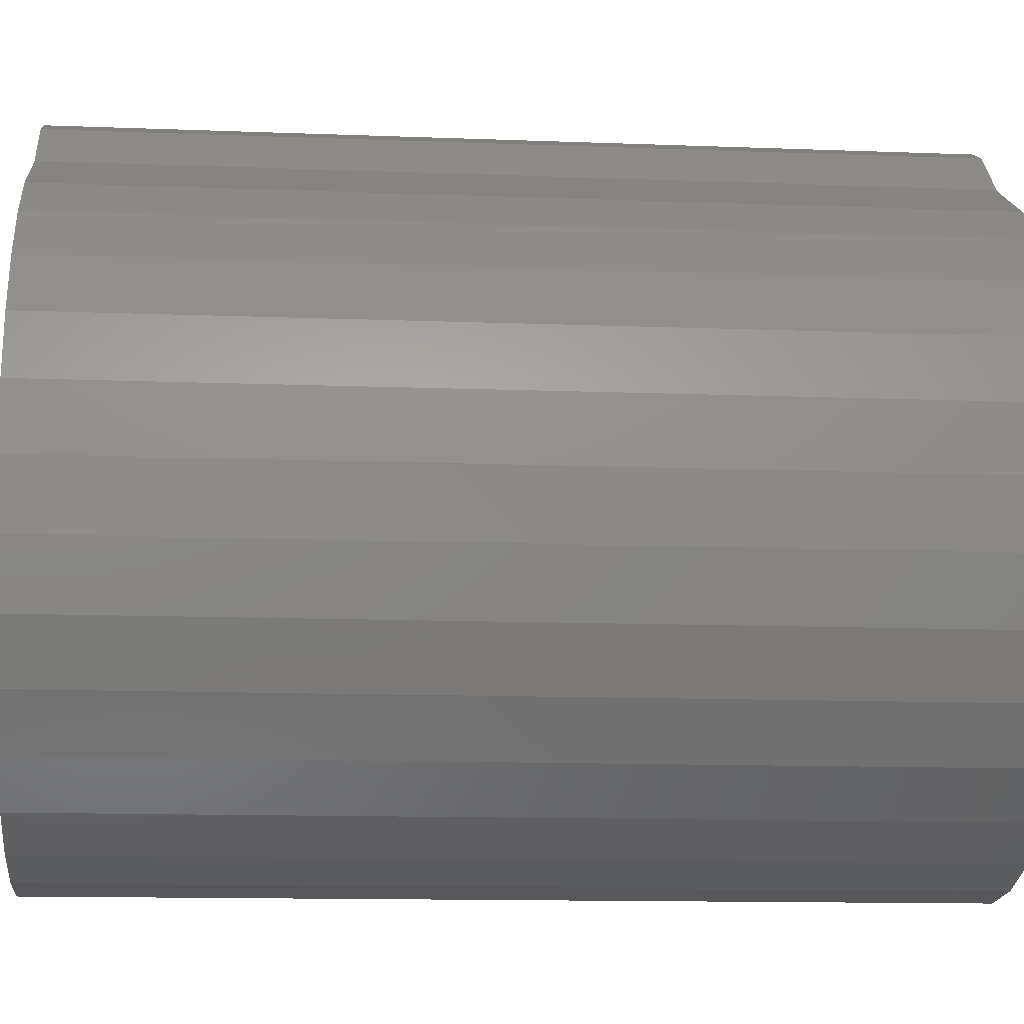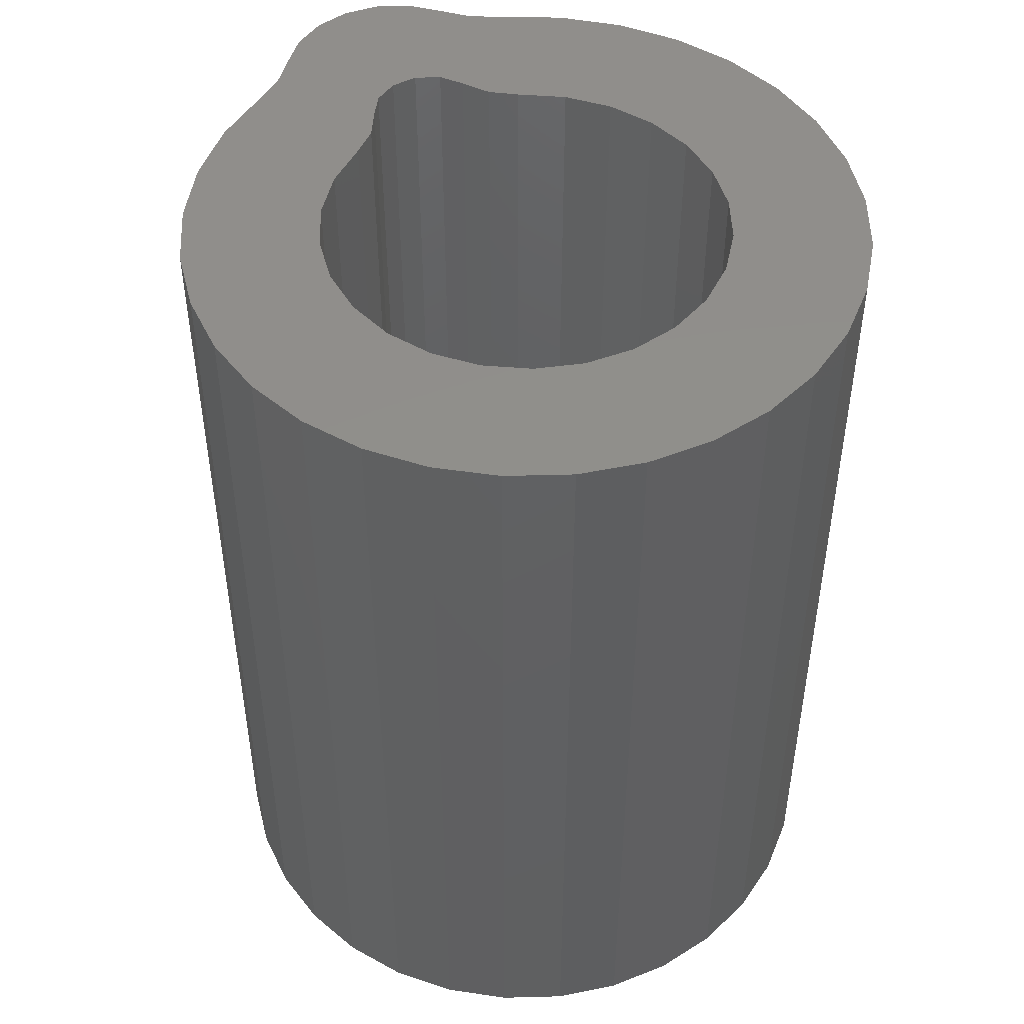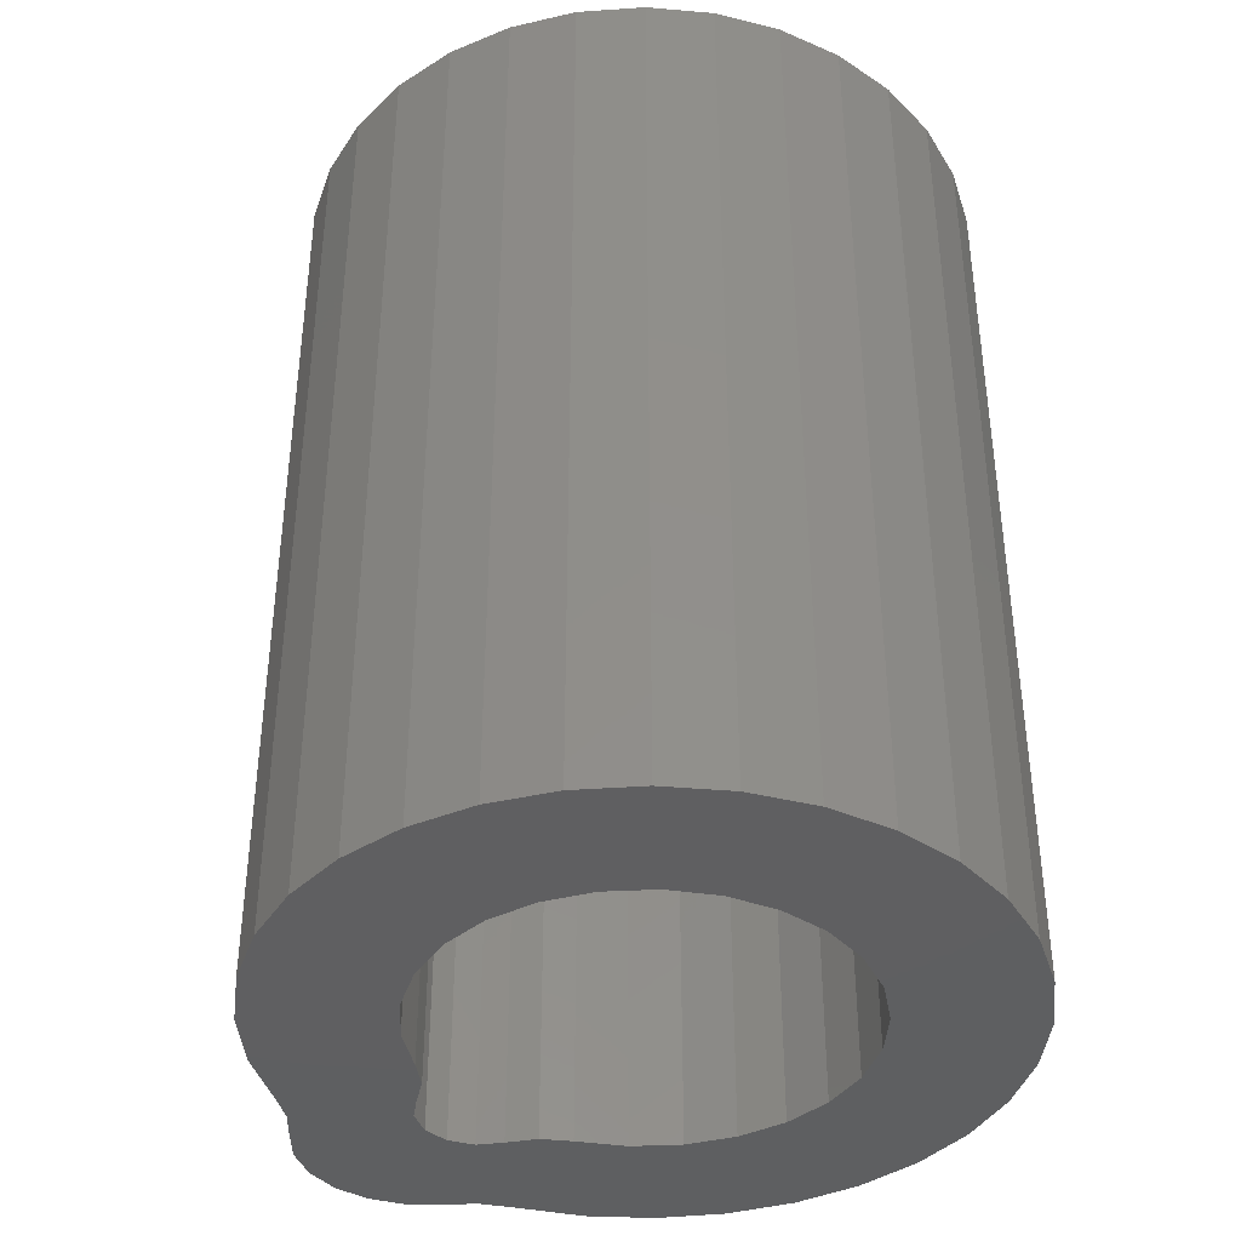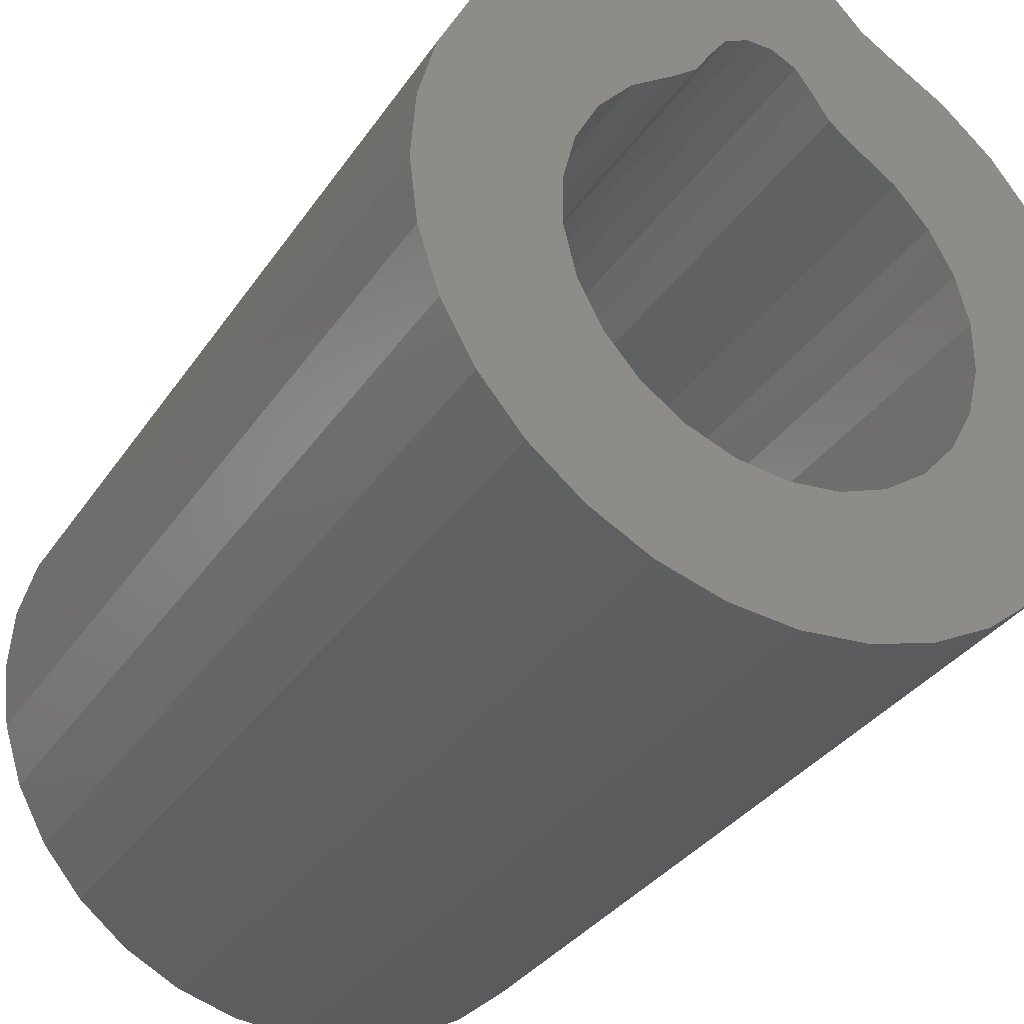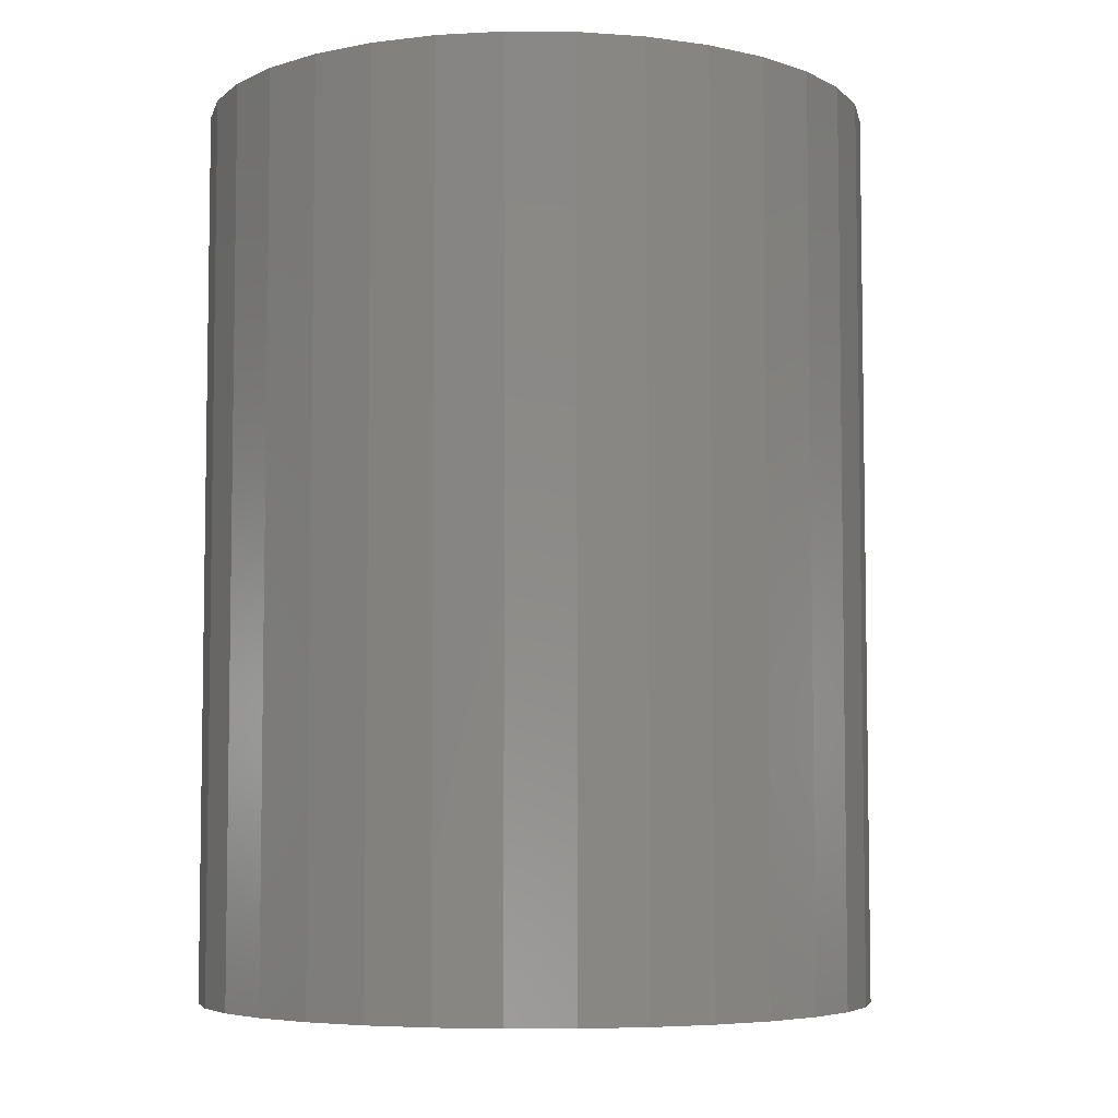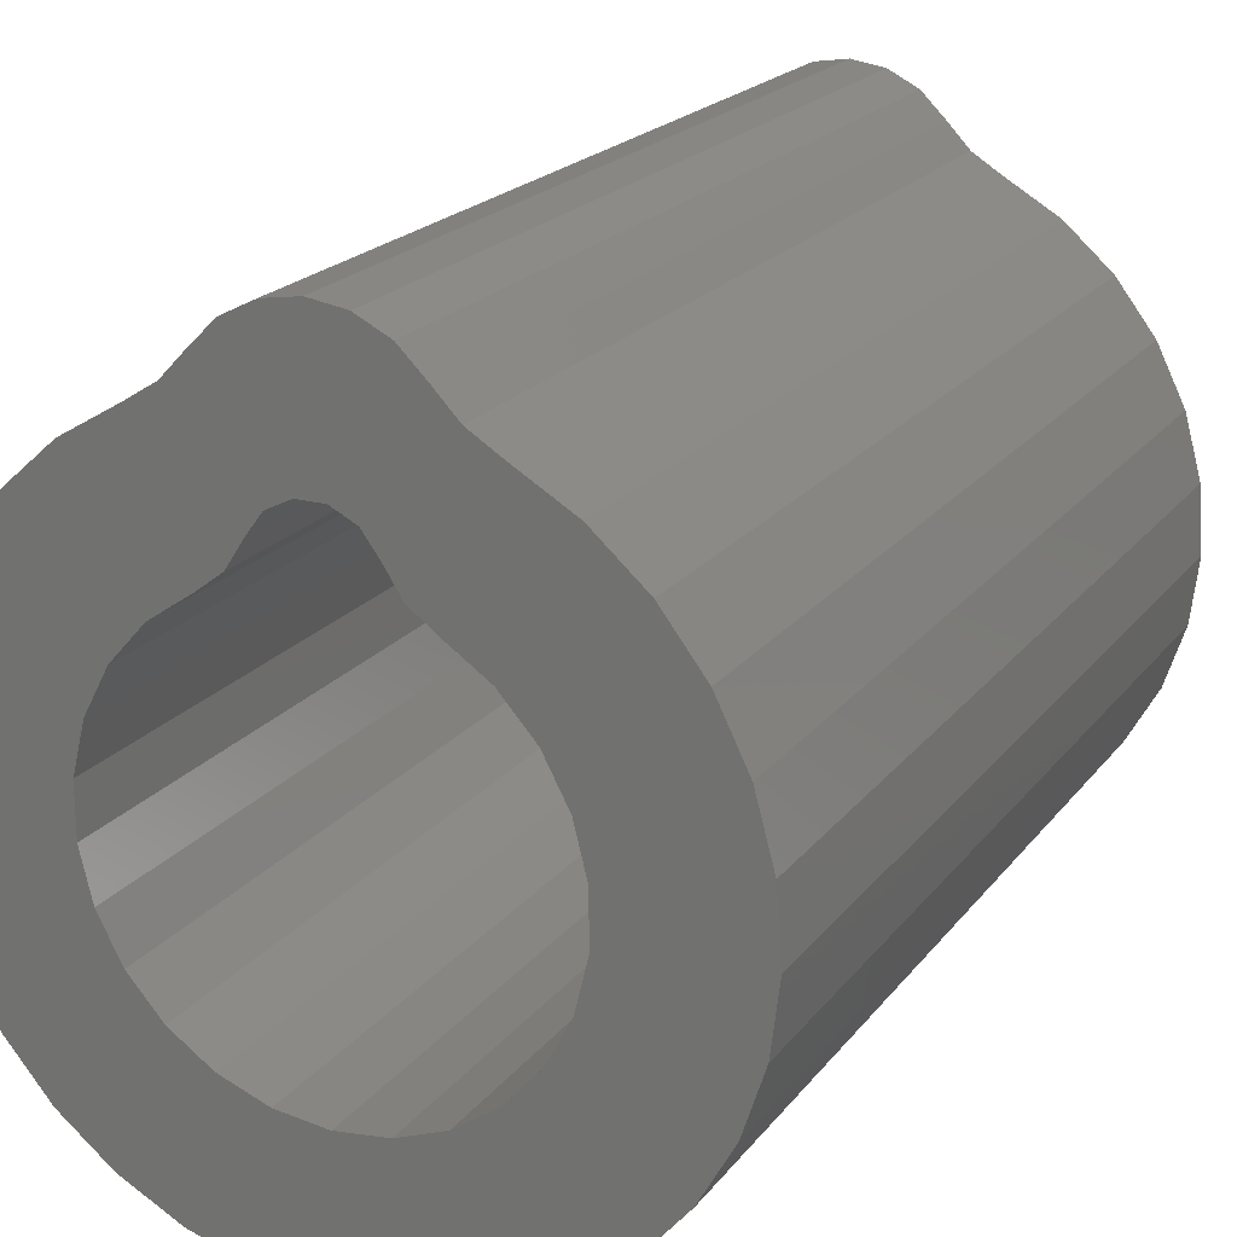
<metadata>
{"format":"stl","ext":"stl","renderer":"f3d","projection":"perspective","resolution":1024,"background":"white","views":[{"elev":-12.7,"azim":84.9,"up":"+Z"},{"elev":48.1,"azim":150.6,"up":"+Y"},{"elev":-39.4,"azim":135.1,"up":"+Y"},{"elev":-33.3,"azim":151.2,"up":"+Z"},{"elev":-5.7,"azim":-120.4,"up":"+Y"},{"elev":20.2,"azim":-153.7,"up":"+Z"}]}
</metadata>
<code>
# stl→obj: 138 verts, 276 faces
v -0.6199 8.001 2.173
v -0.6803 8.001 1.803
v -0.7171 8.001 2.188
v -0.7539 8.001 1.803
v -0.8142 8.001 2.173
v -1.252 8.001 0.8755
v -1.647 8.001 0.8717
v -1.285 8.001 1.01
v -1.669 8.001 1.054
v -1.284 8.001 1.148
v -1.656 8.001 1.238
v -1.251 8.001 1.282
v -1.608 8.001 1.415
v -1.186 8.001 1.404
v -0.9021 8.001 2.129
v -0.9722 8.001 2.06
v -1.038 8.001 1.991
v -0.8195 8.001 1.77
v -1.118 8.001 1.941
v -0.8632 8.001 1.711
v -1.526 8.001 1.58
v -1.414 8.001 1.726
v -1.094 8.001 1.506
v -1.276 8.001 1.848
v -0.9801 8.001 1.584
v -0.9106 8.001 1.637
v -0.8541 8.001 0.5221
v -1.076 8.001 0.1948
v -0.9831 8.001 0.5712
v -1.239 8.001 0.2803
v -1.097 8.001 0.6497
v -1.383 8.001 0.3955
v -1.188 8.001 0.7532
v -1.501 8.001 0.5361
v -1.59 8.001 0.6968
v -0.451 8.001 0.5712
v -0.3578 8.001 0.1948
v -0.5801 8.001 0.5221
v -0.534 8.001 0.1422
v -0.7171 8.001 0.5055
v -0.7171 8.001 0.1245
v -0.9001 8.001 0.1422
v -0.5321 8.001 2.129
v -0.462 8.001 2.06
v -0.6146 8.001 1.77
v -0.3966 8.001 1.991
v -0.571 8.001 1.711
v -0.3163 8.001 1.941
v -0.5235 8.001 1.637
v -0.1577 8.001 1.848
v -0.4541 8.001 1.584
v -0.1496 8.001 1.01
v 0.213 8.001 0.8717
v -0.1823 8.001 0.8755
v 0.1563 8.001 0.6968
v -0.2462 8.001 0.7532
v 0.06693 8.001 0.5361
v -0.3375 8.001 0.6497
v -0.05163 8.001 0.3955
v -0.195 8.001 0.2803
v -0.3401 8.001 1.506
v -0.01996 8.001 1.726
v -0.2481 8.001 1.404
v 0.09178 8.001 1.58
v -0.1835 8.001 1.282
v 0.1734 8.001 1.415
v -0.15 8.001 1.148
v 0.2217 8.001 1.238
v 0.2351 8.001 1.054
v -0.5801 5.461 0.5221
v -0.7171 5.461 0.5055
v -0.7171 5.461 0.1245
v -0.8142 5.461 2.173
v -0.7539 5.461 1.803
v -0.7171 5.461 2.188
v -0.6803 5.461 1.803
v -0.6199 5.461 2.173
v -0.5321 5.461 2.129
v -0.462 5.461 2.06
v -0.3966 5.461 1.991
v -0.6146 5.461 1.77
v -0.3163 5.461 1.941
v -0.571 5.461 1.711
v -0.5235 5.461 1.637
v -0.4541 5.461 1.584
v -0.1577 5.461 1.848
v -0.3401 5.461 1.506
v -0.01996 5.461 1.726
v -0.2481 5.461 1.404
v -0.9001 5.461 0.1422
v -0.8541 5.461 0.5221
v -1.076 5.461 0.1948
v -0.9831 5.461 0.5712
v -1.239 5.461 0.2803
v -1.383 5.461 0.3955
v -1.097 5.461 0.6497
v -1.501 5.461 0.5361
v -1.188 5.461 0.7532
v -1.59 5.461 0.6968
v -1.252 5.461 0.8755
v -1.647 5.461 0.8717
v -1.285 5.461 1.01
v -1.669 5.461 1.054
v -1.656 5.461 1.238
v -1.284 5.461 1.148
v -1.608 5.461 1.415
v -1.251 5.461 1.282
v -1.526 5.461 1.58
v -1.186 5.461 1.404
v -1.414 5.461 1.726
v -1.094 5.461 1.506
v -1.276 5.461 1.848
v -0.1823 5.461 0.8755
v 0.213 5.461 0.8717
v -0.1496 5.461 1.01
v 0.2351 5.461 1.054
v -0.15 5.461 1.148
v 0.2217 5.461 1.238
v -0.1835 5.461 1.282
v 0.1734 5.461 1.415
v 0.09178 5.461 1.58
v -0.9021 5.461 2.129
v -0.9722 5.461 2.06
v -0.8195 5.461 1.77
v -1.038 5.461 1.991
v -0.8632 5.461 1.711
v -1.118 5.461 1.941
v -0.9106 5.461 1.637
v -0.9801 5.461 1.584
v -0.534 5.461 0.1422
v -0.3578 5.461 0.1948
v -0.451 5.461 0.5712
v -0.195 5.461 0.2803
v -0.3375 5.461 0.6497
v -0.05163 5.461 0.3955
v -0.2462 5.461 0.7532
v 0.06693 5.461 0.5361
v 0.1563 5.461 0.6968
f 1 2 3
f 3 2 4
f 3 4 5
f 6 7 8
f 8 7 9
f 8 9 10
f 10 9 11
f 10 11 12
f 12 11 13
f 12 13 14
f 15 5 16
f 16 5 4
f 16 4 17
f 17 4 18
f 17 18 19
f 19 18 20
f 13 21 14
f 14 21 22
f 14 22 23
f 23 22 24
f 23 24 25
f 25 24 19
f 25 19 26
f 26 19 20
f 27 28 29
f 29 28 30
f 29 30 31
f 31 30 32
f 31 32 33
f 33 32 34
f 33 34 6
f 6 34 35
f 6 35 7
f 36 37 38
f 38 37 39
f 38 39 40
f 40 39 41
f 40 41 27
f 27 41 42
f 27 42 28
f 1 43 2
f 2 43 44
f 2 44 45
f 45 44 46
f 45 46 47
f 47 46 48
f 47 48 49
f 49 48 50
f 49 50 51
f 52 53 54
f 54 53 55
f 54 55 56
f 56 55 57
f 56 57 58
f 58 57 59
f 58 59 36
f 36 59 60
f 36 60 37
f 51 50 61
f 61 50 62
f 61 62 63
f 63 62 64
f 63 64 65
f 65 64 66
f 65 66 67
f 67 66 68
f 67 68 52
f 52 68 69
f 52 69 53
f 70 71 72
f 73 74 75
f 75 74 76
f 75 76 77
f 78 77 79
f 79 77 76
f 79 76 80
f 80 76 81
f 80 81 82
f 82 81 83
f 83 84 82
f 82 84 85
f 82 85 86
f 86 85 87
f 86 87 88
f 88 87 89
f 72 71 90
f 90 71 91
f 90 91 92
f 92 91 93
f 92 93 94
f 94 93 95
f 95 93 96
f 95 96 97
f 97 96 98
f 97 98 99
f 99 98 100
f 99 100 101
f 101 100 102
f 101 102 103
f 103 102 104
f 104 102 105
f 104 105 106
f 106 105 107
f 106 107 108
f 108 107 109
f 108 109 110
f 110 109 111
f 110 111 112
f 113 114 115
f 115 114 116
f 115 116 117
f 117 116 118
f 117 118 119
f 119 118 120
f 119 120 89
f 89 120 121
f 89 121 88
f 73 122 74
f 74 122 123
f 74 123 124
f 124 123 125
f 124 125 126
f 126 125 127
f 126 127 128
f 128 127 112
f 128 112 129
f 129 112 111
f 72 130 70
f 70 130 131
f 70 131 132
f 132 131 133
f 132 133 134
f 134 133 135
f 134 135 136
f 136 135 137
f 136 137 113
f 113 137 138
f 113 138 114
f 16 123 122
f 16 122 15
f 15 122 73
f 15 73 5
f 5 73 75
f 5 75 3
f 3 75 77
f 3 77 1
f 1 77 78
f 1 78 43
f 43 78 79
f 43 79 44
f 48 82 86
f 48 86 50
f 50 86 88
f 50 88 62
f 62 88 121
f 62 121 64
f 64 121 120
f 64 120 66
f 66 120 118
f 66 118 68
f 68 118 116
f 68 116 69
f 69 116 114
f 69 114 53
f 53 114 138
f 53 138 55
f 55 138 137
f 55 137 57
f 57 137 135
f 57 135 59
f 59 135 133
f 59 133 60
f 60 133 131
f 60 131 37
f 37 131 130
f 37 130 39
f 39 130 72
f 39 72 41
f 41 72 90
f 41 90 42
f 42 90 92
f 42 92 28
f 28 92 94
f 28 94 30
f 30 94 95
f 30 95 32
f 32 95 97
f 32 97 34
f 34 97 99
f 34 99 35
f 35 99 101
f 35 101 7
f 7 101 103
f 7 103 9
f 9 103 104
f 9 104 11
f 11 104 106
f 11 106 13
f 13 106 108
f 13 108 21
f 21 108 110
f 21 110 22
f 22 110 112
f 22 112 24
f 24 112 127
f 24 127 19
f 47 83 81
f 47 81 45
f 45 81 76
f 45 76 2
f 2 76 74
f 2 74 4
f 4 74 124
f 4 124 18
f 18 124 126
f 18 126 20
f 25 129 111
f 25 111 23
f 23 111 109
f 23 109 14
f 14 109 107
f 14 107 12
f 12 107 105
f 12 105 10
f 10 105 102
f 10 102 8
f 8 102 100
f 8 100 6
f 6 100 98
f 6 98 33
f 33 98 96
f 33 96 31
f 31 96 93
f 31 93 29
f 29 93 91
f 29 91 27
f 27 91 71
f 27 71 40
f 40 71 70
f 40 70 38
f 38 70 132
f 38 132 36
f 36 132 134
f 36 134 58
f 58 134 136
f 58 136 56
f 56 136 113
f 56 113 54
f 54 113 115
f 54 115 52
f 52 115 117
f 52 117 67
f 67 117 119
f 67 119 65
f 65 119 89
f 65 89 63
f 63 89 87
f 63 87 61
f 61 87 85
f 61 85 51
f 123 16 17
f 123 17 125
f 125 17 19
f 125 19 127
f 82 48 46
f 82 46 80
f 80 46 44
f 80 44 79
f 20 126 128
f 20 128 26
f 26 128 129
f 26 129 25
f 51 85 84
f 51 84 49
f 49 84 83
f 49 83 47

</code>
